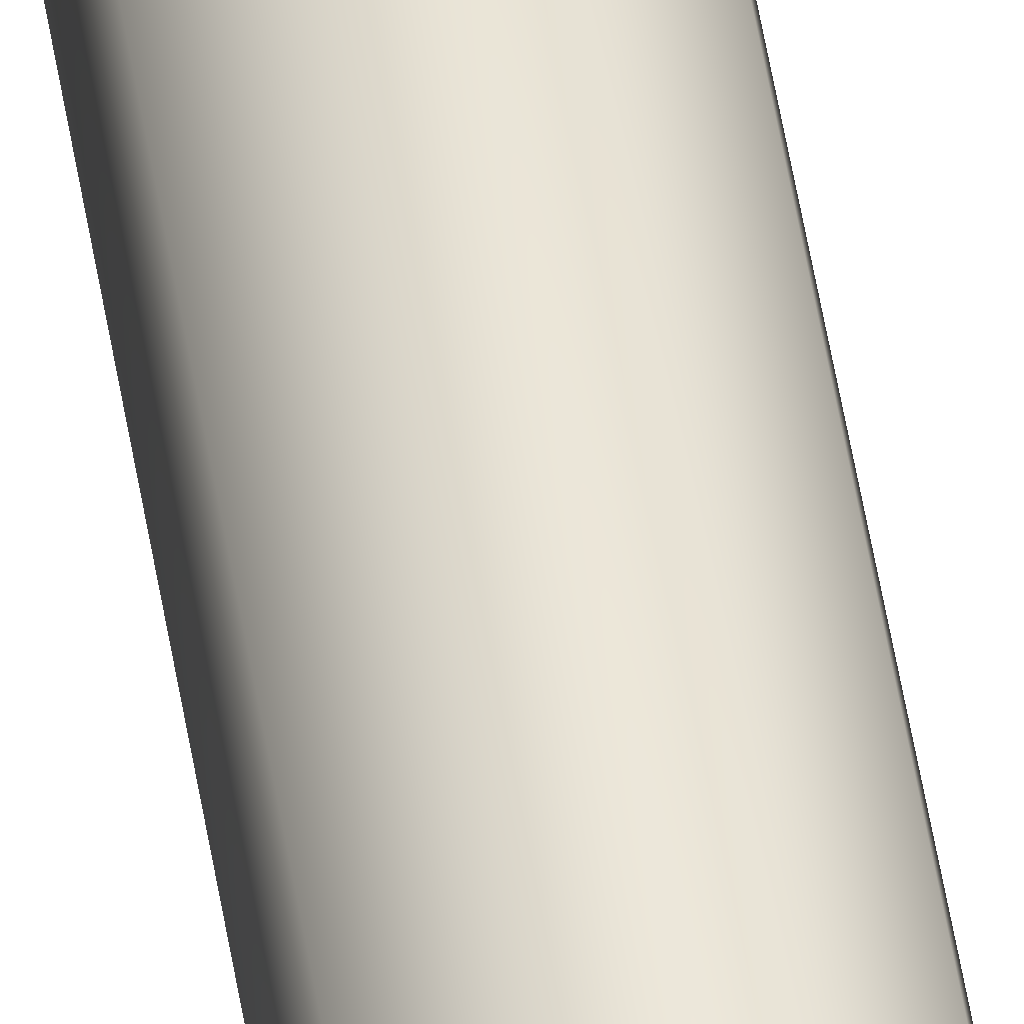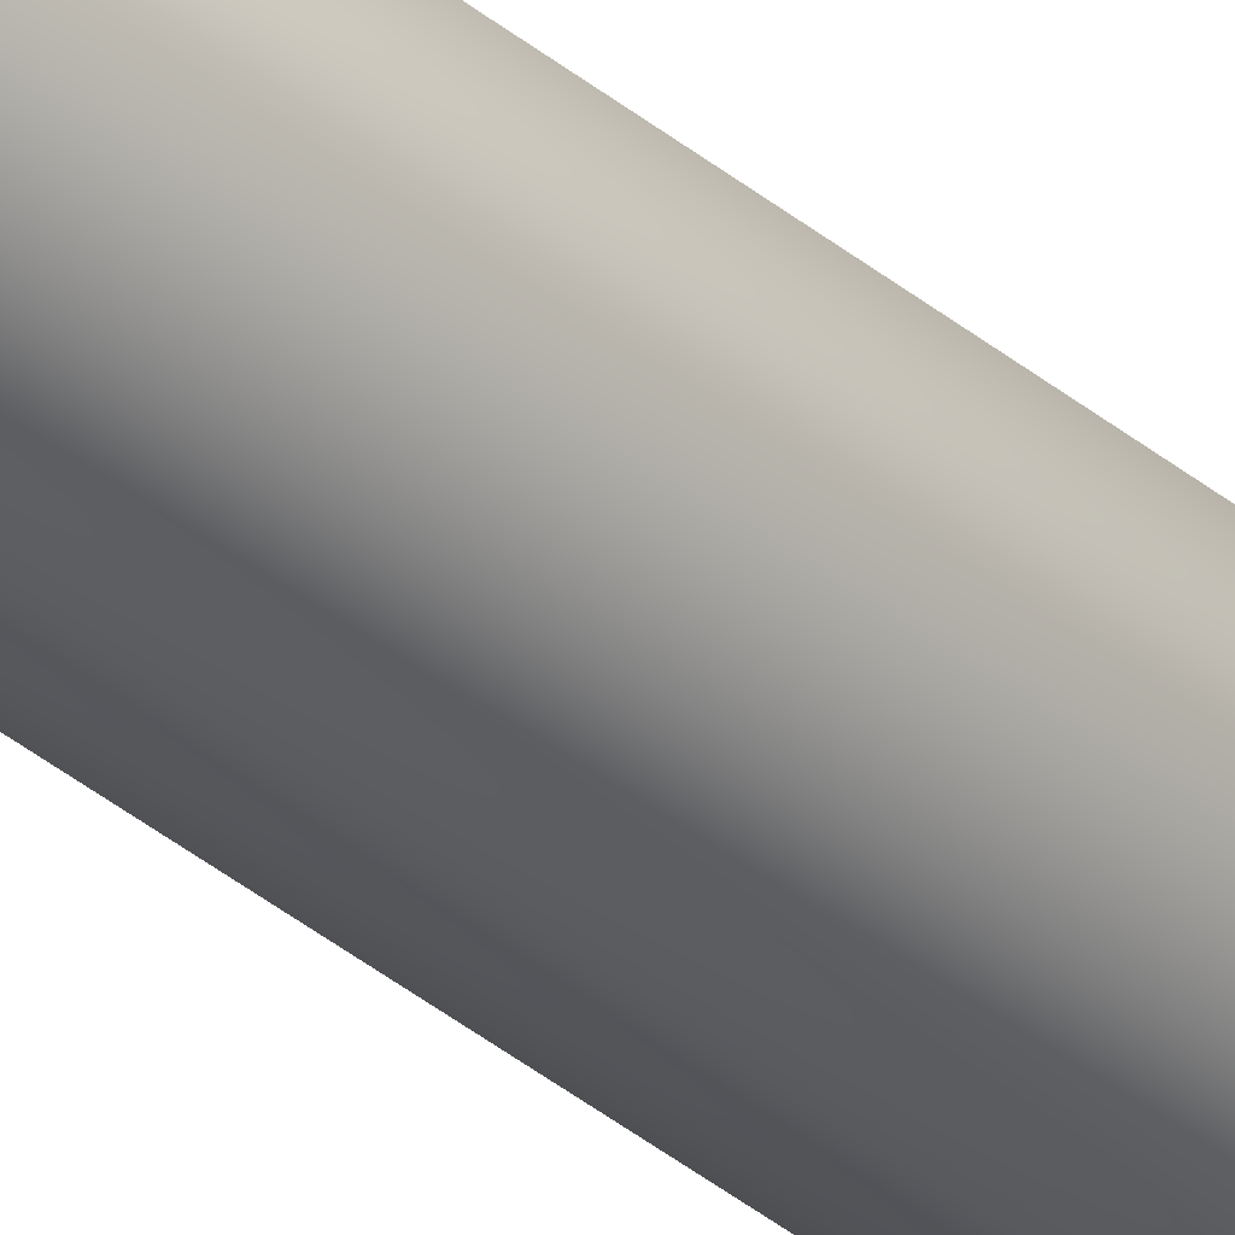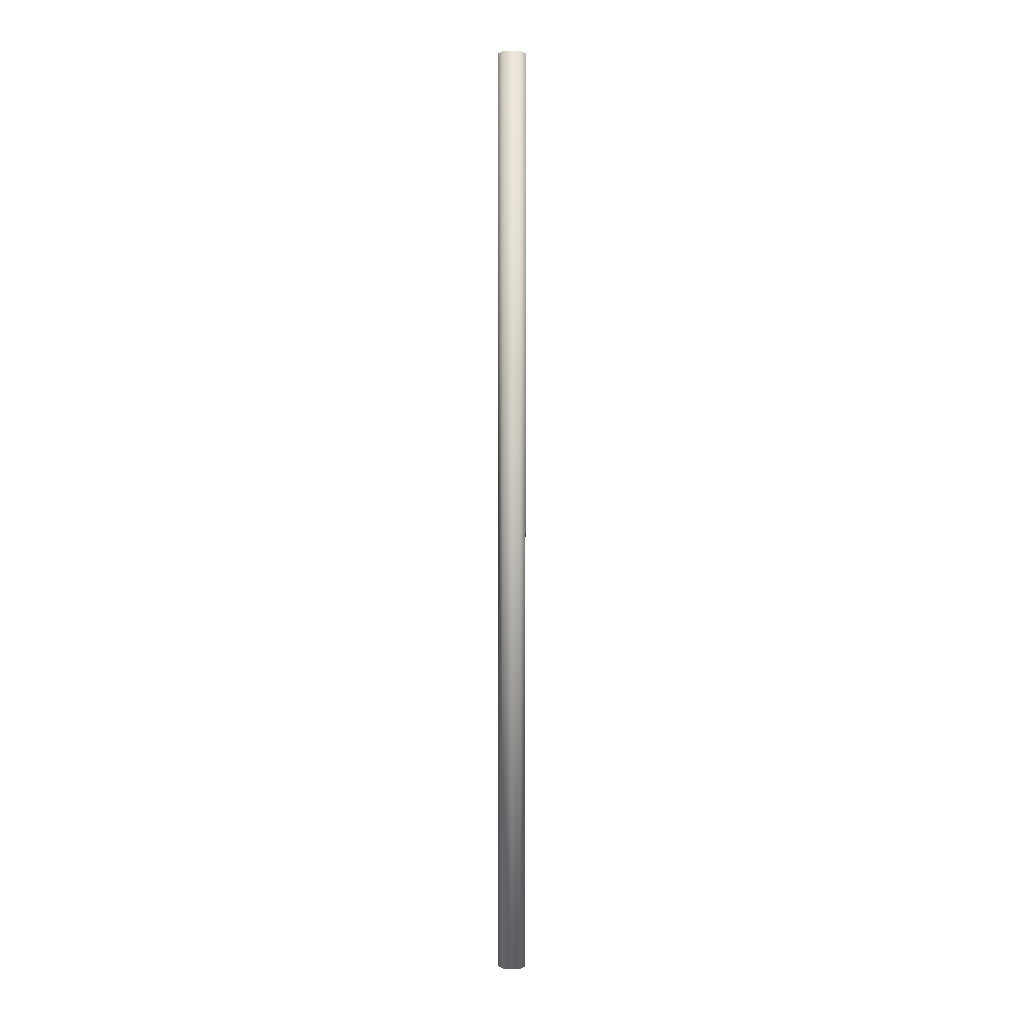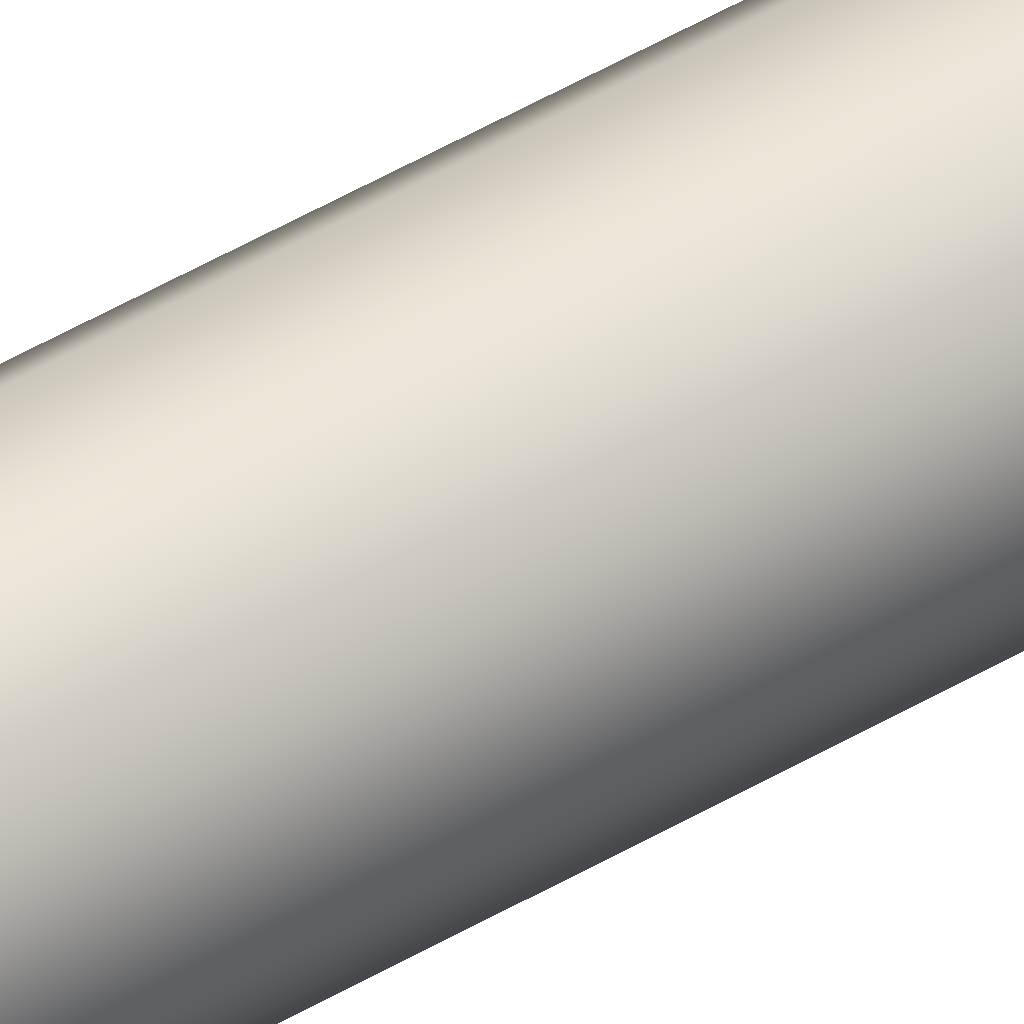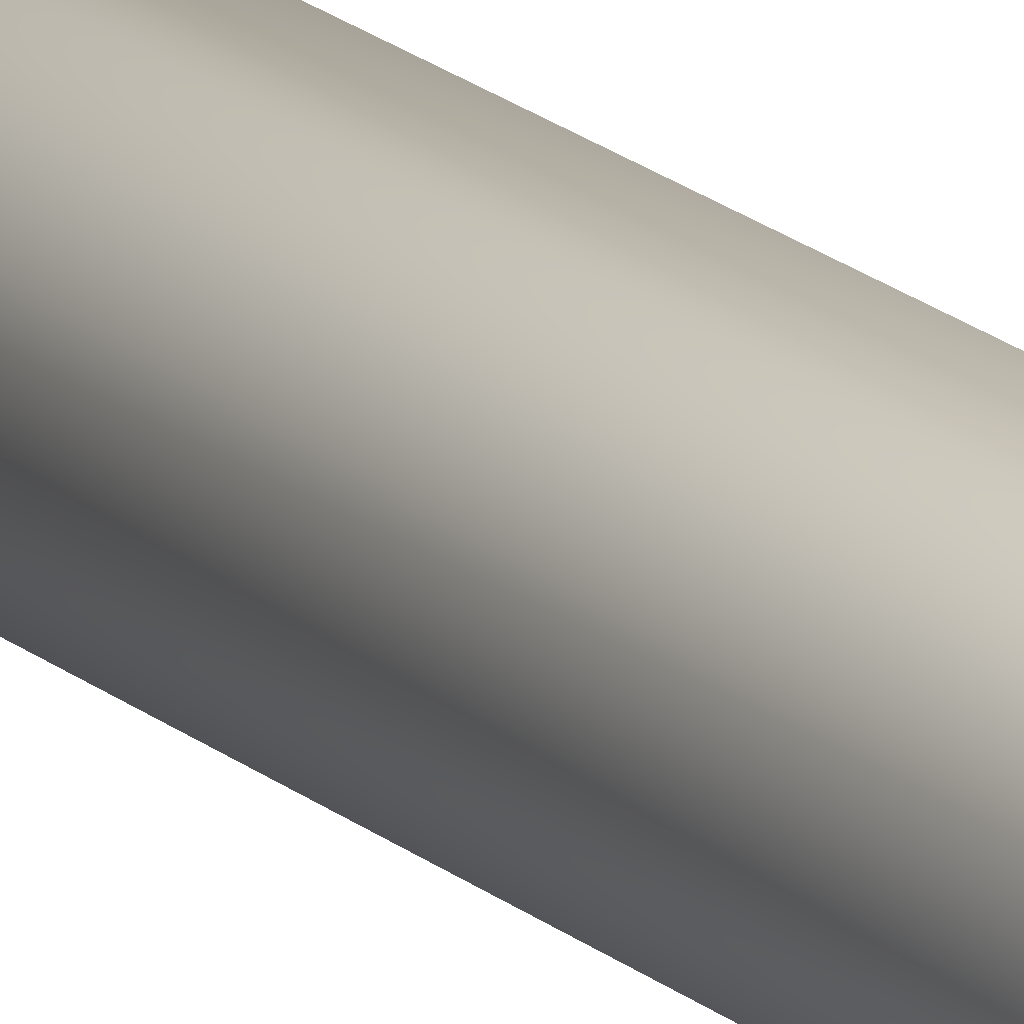
<metadata>
{"format":"obj","ext":"obj","renderer":"f3d","projection":"perspective","resolution":1024,"background":"white","views":[{"elev":44.9,"azim":-8.2,"up":"+Z"},{"elev":-32.0,"azim":-140.5,"up":"+Z"},{"elev":1.1,"azim":-15.0,"up":"+Y"},{"elev":38.6,"azim":51.6,"up":"+Z"},{"elev":12.7,"azim":156.5,"up":"+Z"}]}
</metadata>
<code>
o Circle.001
v 0.3808 4.924 0.08522
v 0.922 4.383 0.08522
v 0.922 3.617 0.08522
v 0.3808 3.076 0.08522
v -0.3845 3.076 0.08522
v -0.9257 3.617 0.08522
v -0.9257 4.383 0.08522
v -0.3845 4.924 0.08522
v 0.3808 4.924 0.09767
v -0.3845 4.924 0.09767
v -0.9257 4.383 0.09767
v -0.9257 3.617 0.09767
v -0.3845 3.076 0.09767
v 0.3808 3.076 0.09767
v 0.922 3.617 0.09767
v 0.922 4.383 0.09767
f 1 2 3 4 5 6 7 8
f 9 10 11 12 13 14 15 16
f 4 3 15 14
f 6 5 13 12
f 8 7 11 10
f 3 2 16 15
f 5 4 14 13
f 7 6 12 11
f 1 8 10 9
f 2 1 9 16
o Circle.000
v -1.053 5.185 0.09767
v -1.053 5.185 0.08522
v 1.049 5.185 0.08522
v 1.049 5.185 0.09767
v 1.049 5.667 0.09767
v 1.049 5.667 0.08522
v -1.053 5.667 0.08522
v -1.053 5.667 0.09767
f 17 18 19 20
f 21 22 23 24
f 18 23 22 19
f 19 22 21 20
f 24 17 20 21
f 23 18 17 24
o Cylinder
v 0 -0.09077 -0.09077
v 0 5.891 -0.09077
v 0.05835 -0.09077 -0.06953
v 0.05835 5.891 -0.06953
v 0.08939 -0.09077 -0.01576
v 0.08939 5.891 -0.01576
v 0.07861 -0.09077 0.04539
v 0.07861 5.891 0.04539
v 0.03104 -0.09077 0.0853
v 0.03104 5.891 0.0853
v -0.03104 -0.09077 0.0853
v -0.03104 5.891 0.0853
v -0.07861 -0.09077 0.04539
v -0.07861 5.891 0.04539
v -0.08939 -0.09077 -0.01576
v -0.08939 5.891 -0.01576
v -0.05835 -0.09077 -0.06953
v -0.05835 5.891 -0.06953
f 25 26 28 27
f 27 28 30 29
f 29 30 32 31
f 31 32 34 33
f 33 34 36 35
f 35 36 38 37
f 37 38 40 39
f 28 26 42 40 38 36 34 32 30
f 39 40 42 41
f 41 42 26 25
f 25 27 29 31 33 35 37 39 41

</code>
